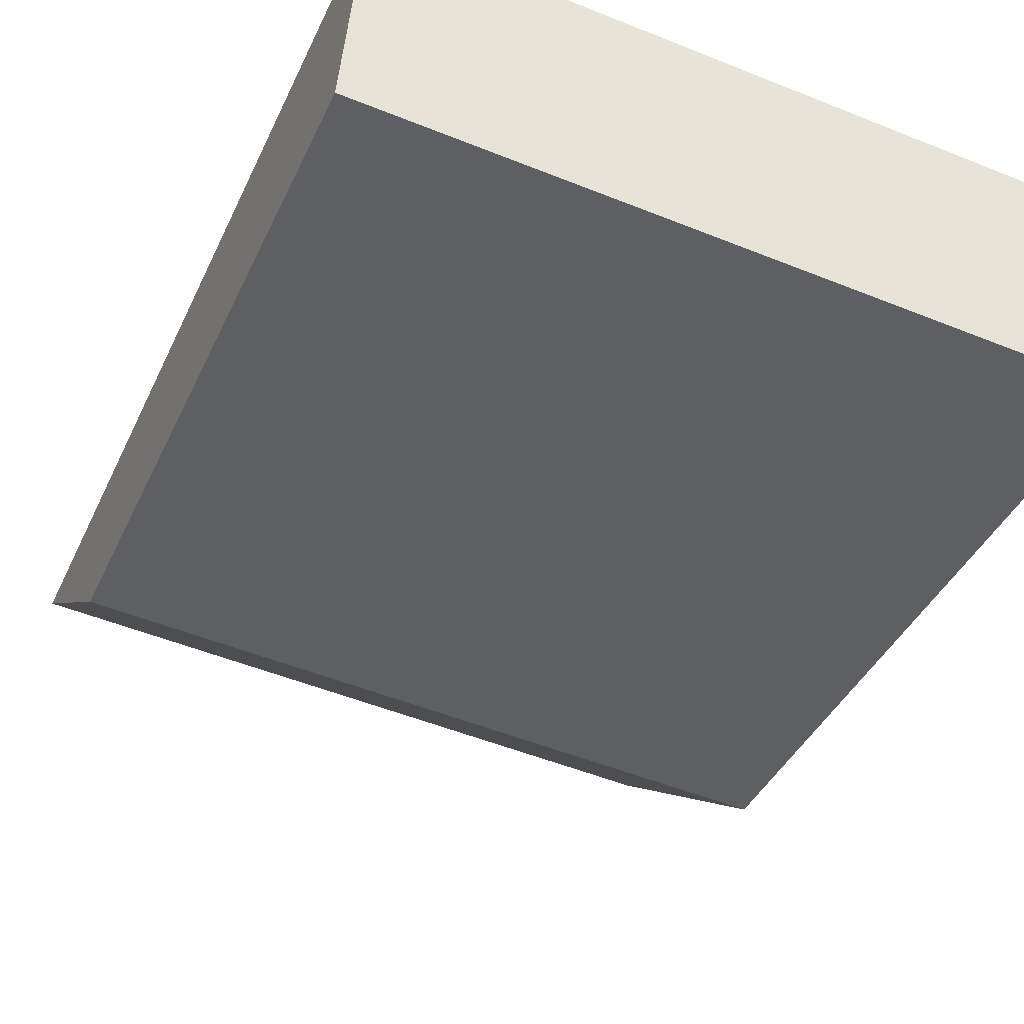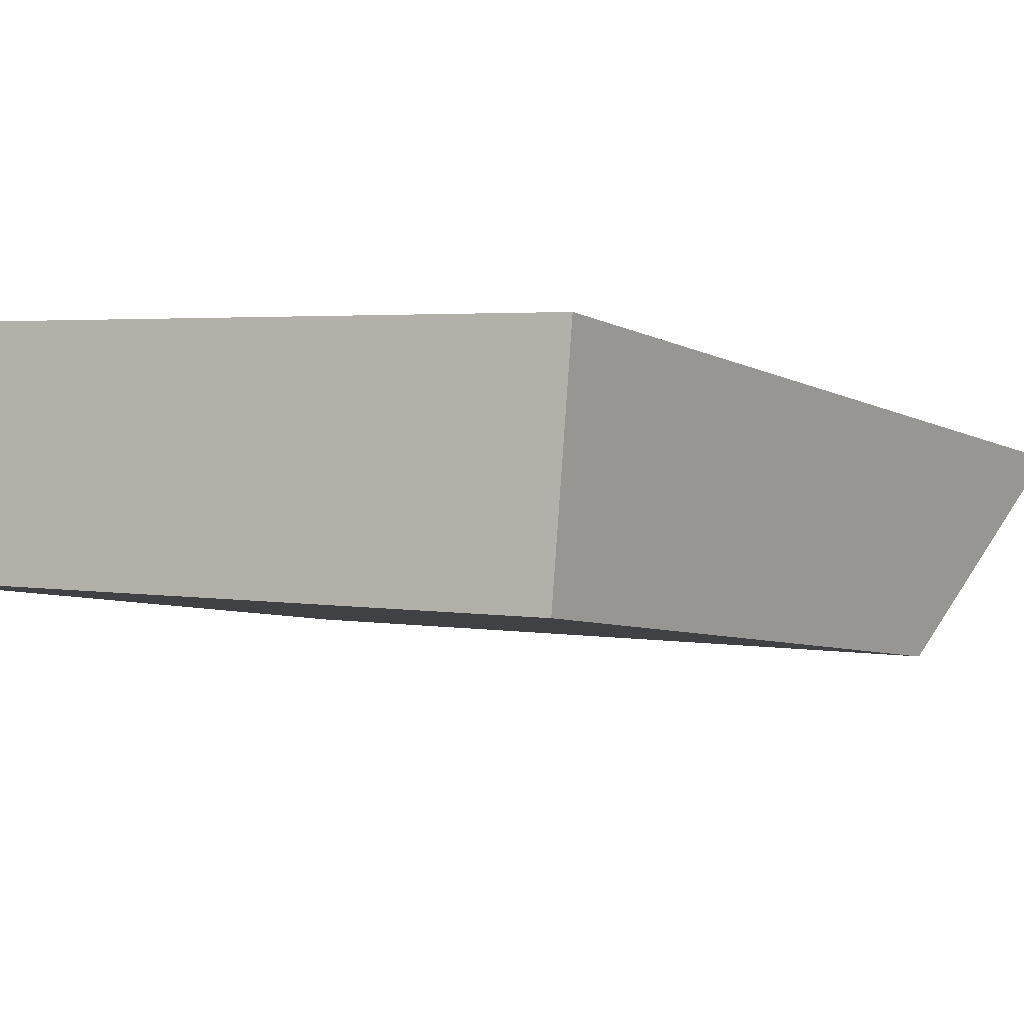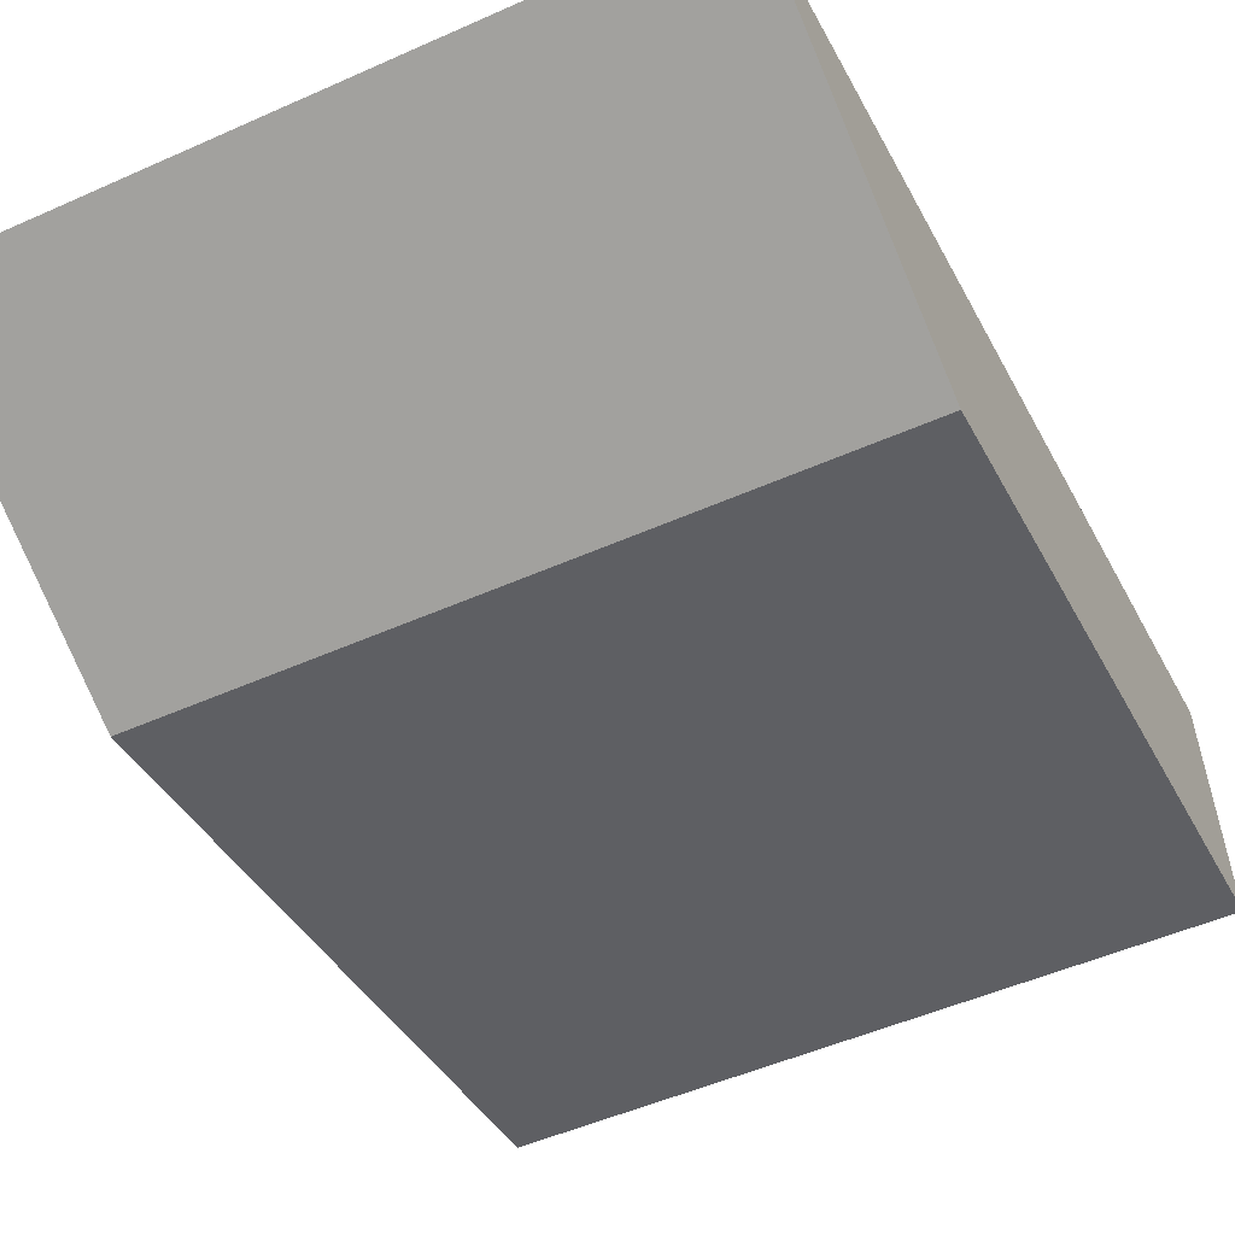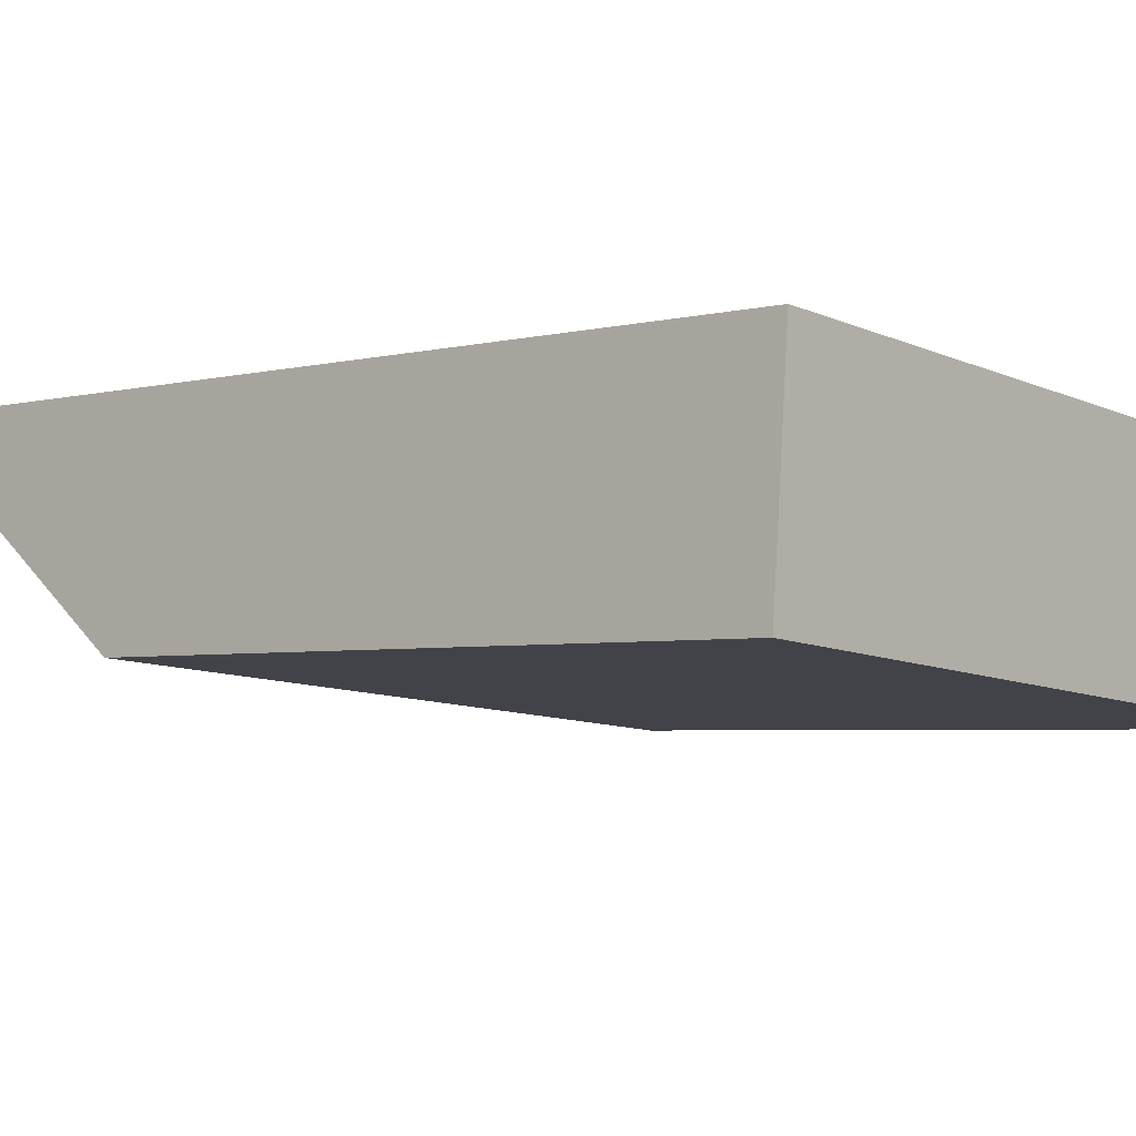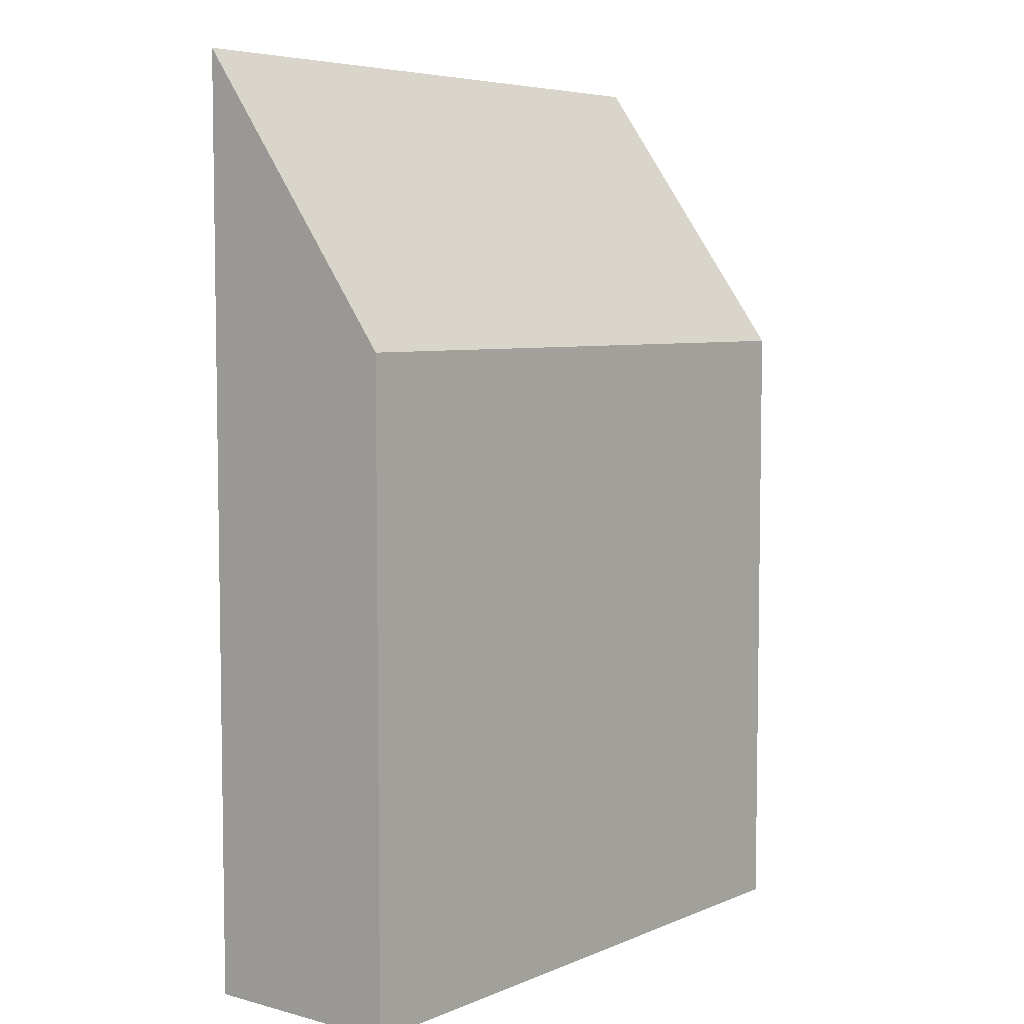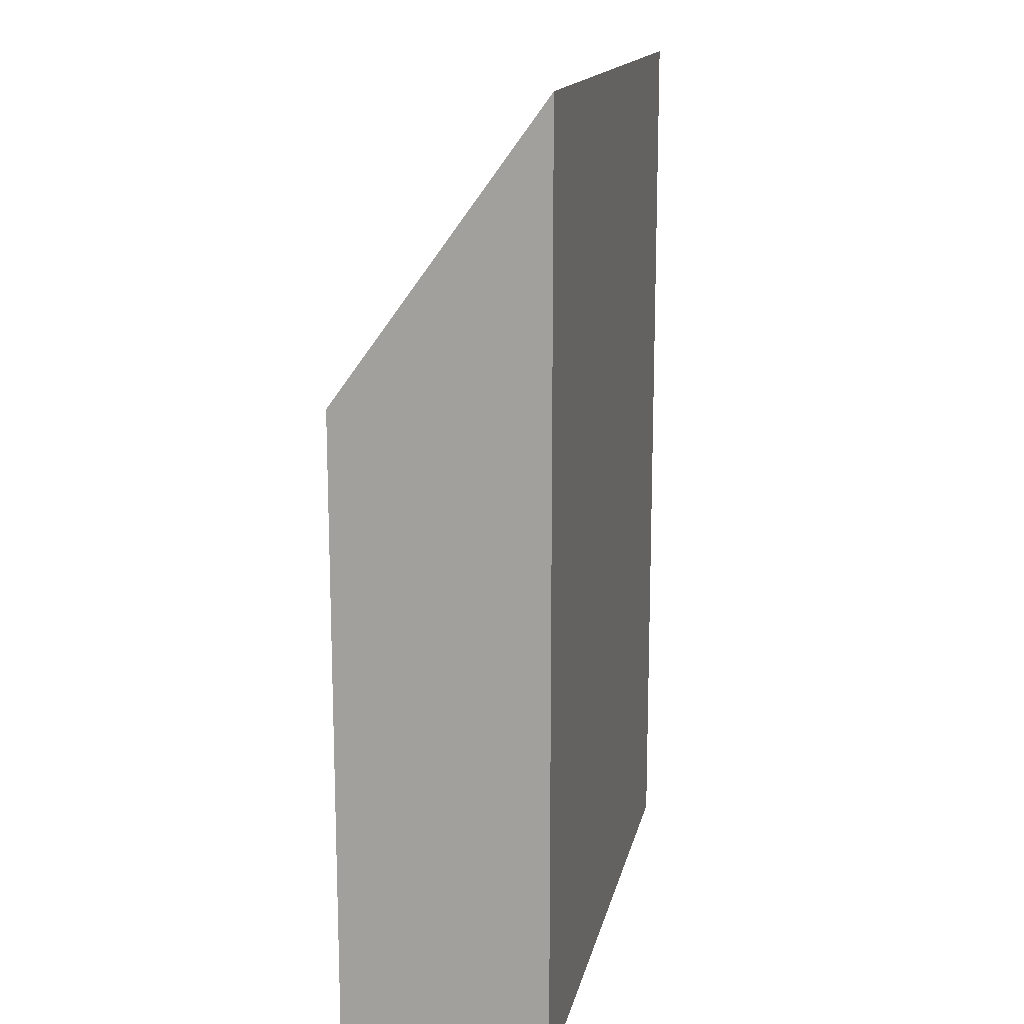
<metadata>
{"format":"obj","ext":"obj","renderer":"f3d","projection":"perspective","resolution":1024,"background":"white","views":[{"elev":-39.9,"azim":-23.0,"up":"+Z"},{"elev":-6.0,"azim":31.6,"up":"+Z"},{"elev":-39.9,"azim":-154.5,"up":"+Z"},{"elev":-3.5,"azim":-48.4,"up":"+Z"},{"elev":5.8,"azim":133.6,"up":"+Y"},{"elev":15.2,"azim":-73.5,"up":"+Y"}]}
</metadata>
<code>
v  8.584 8.466 -0.715
v  0.228 12.25 2.743
v  8.813 12.25 2.028
v  0 8.466 5.184e-16
v  8.813 -1.242e-16 2.028
v  8.584 4.378e-17 -0.715
v  0 0 0
v  0.228 -1.68e-16 2.743
g defaultobject
f 1 2 3
f 2 1 4
f 5 1 3
f 1 5 6
f 6 4 1
f 4 6 7
f 4 8 2
f 8 4 7
f 8 3 2
f 3 8 5
f 8 6 5
f 6 8 7

</code>
